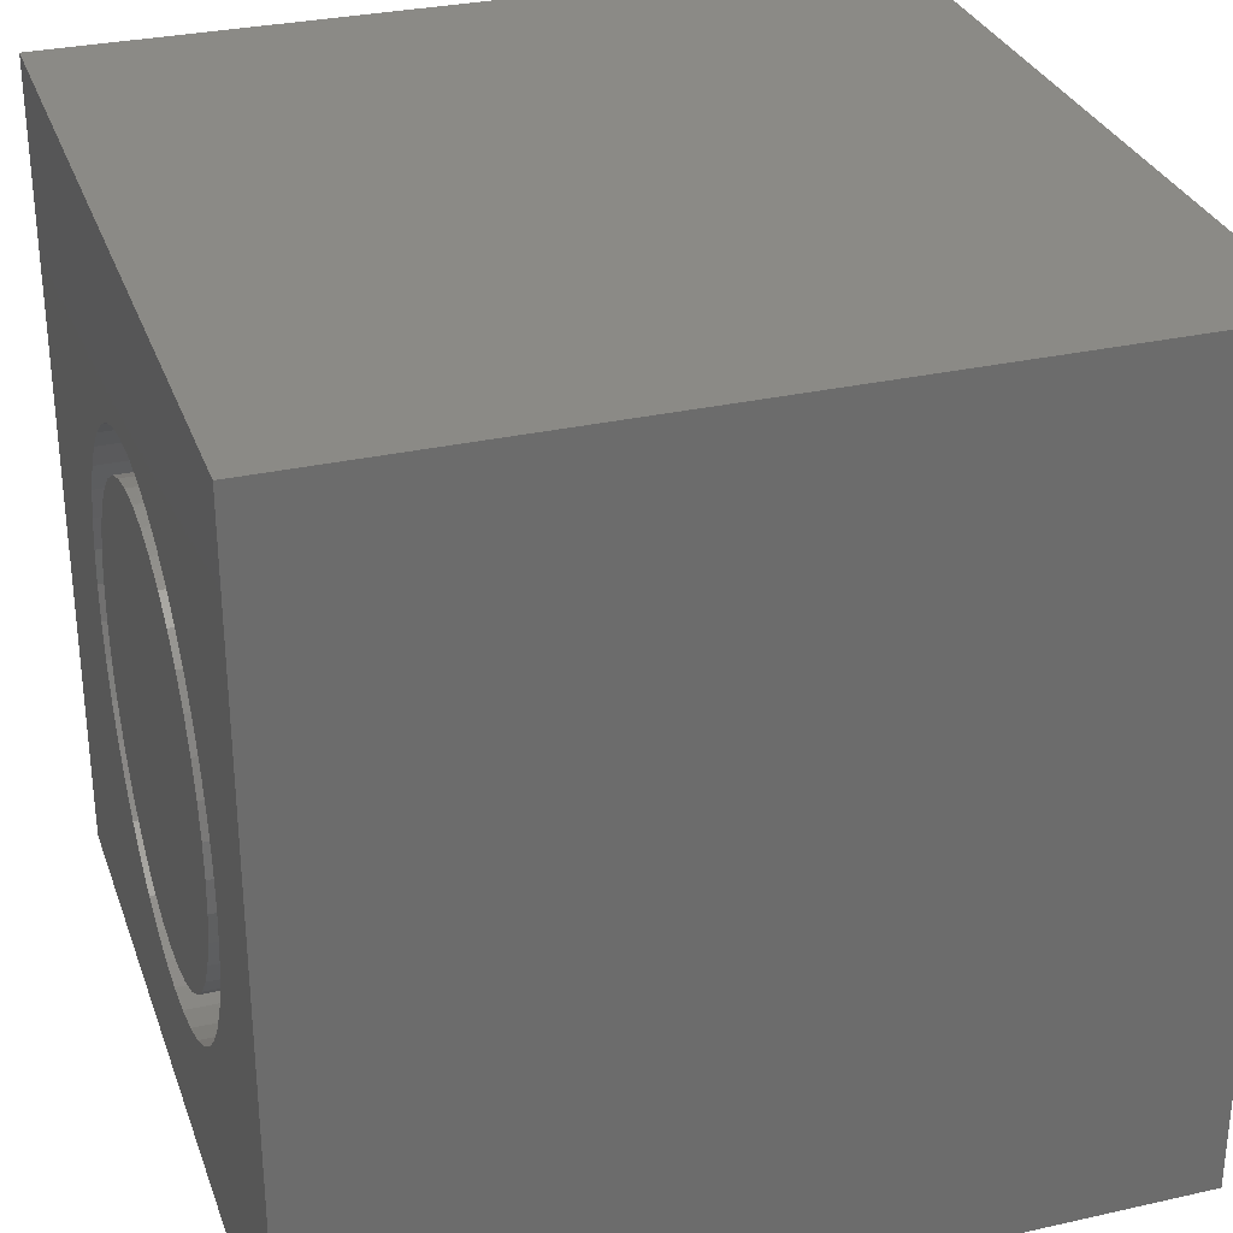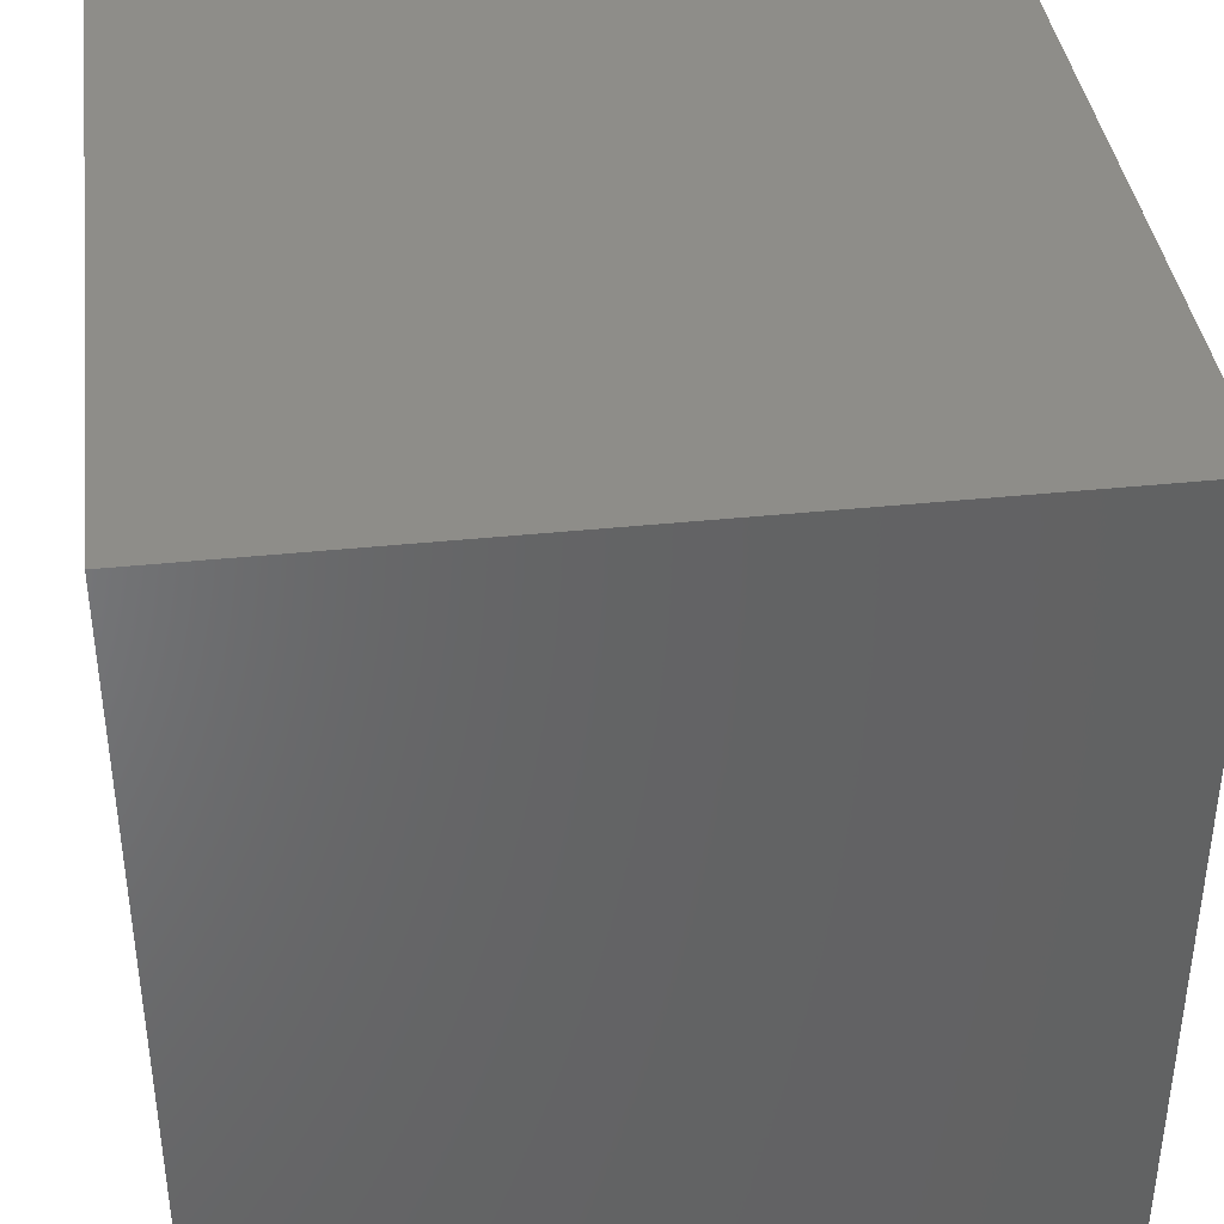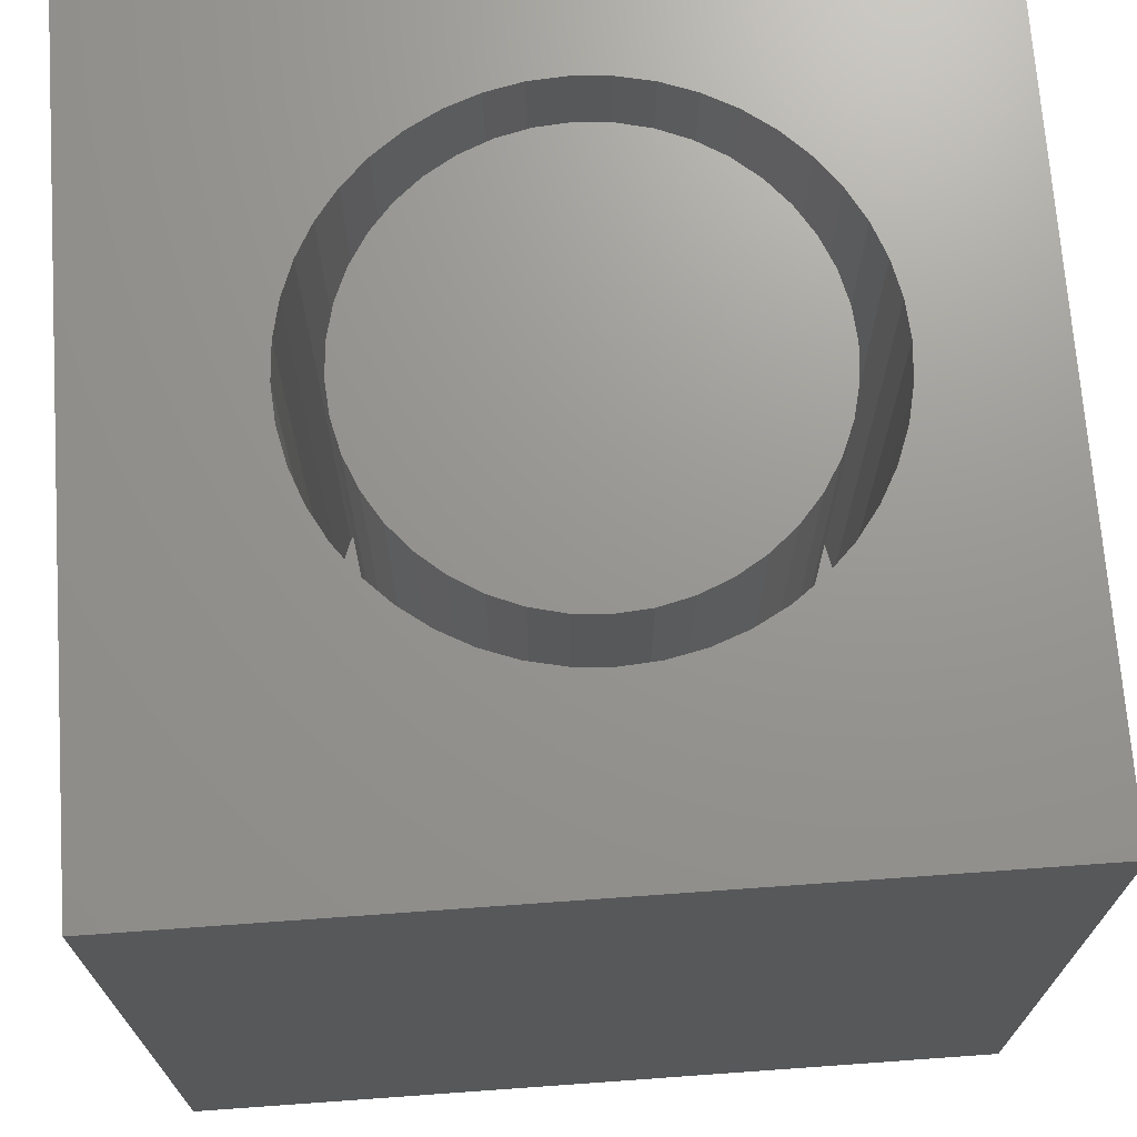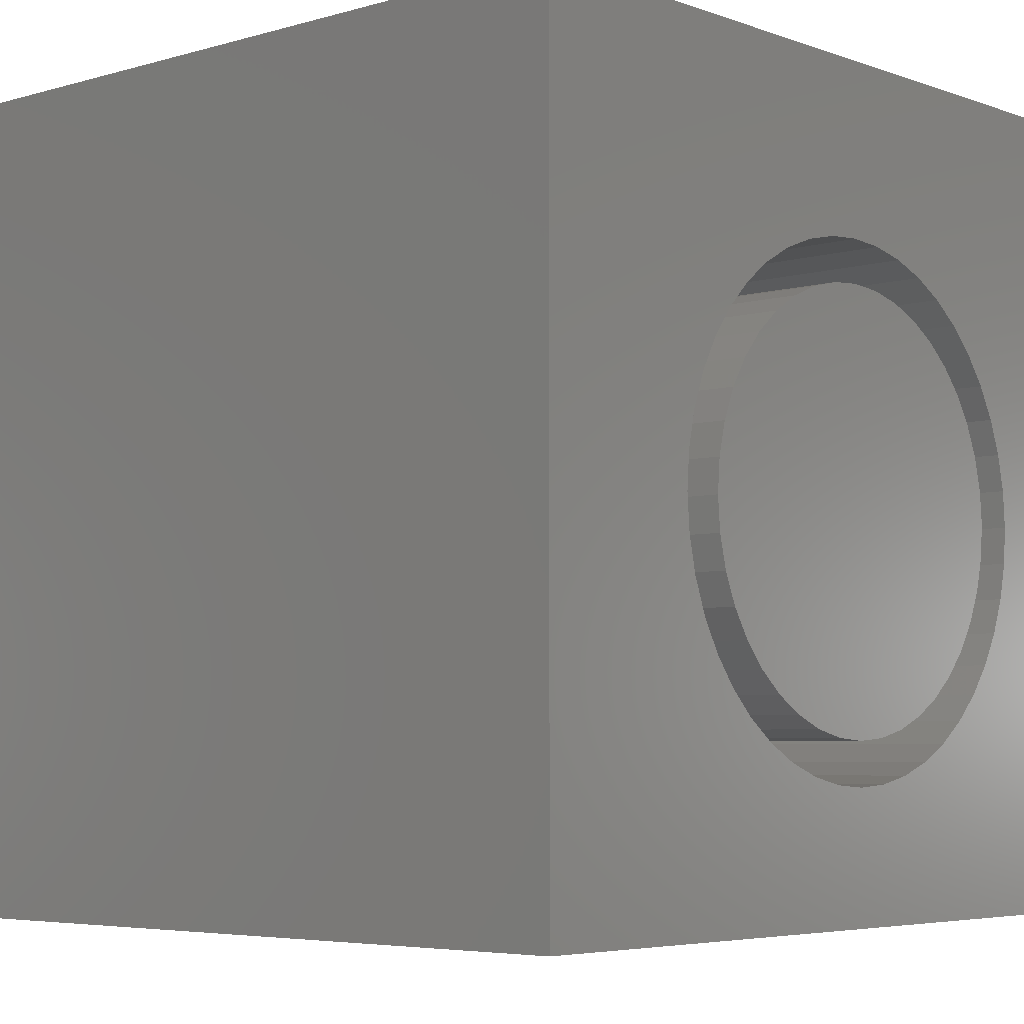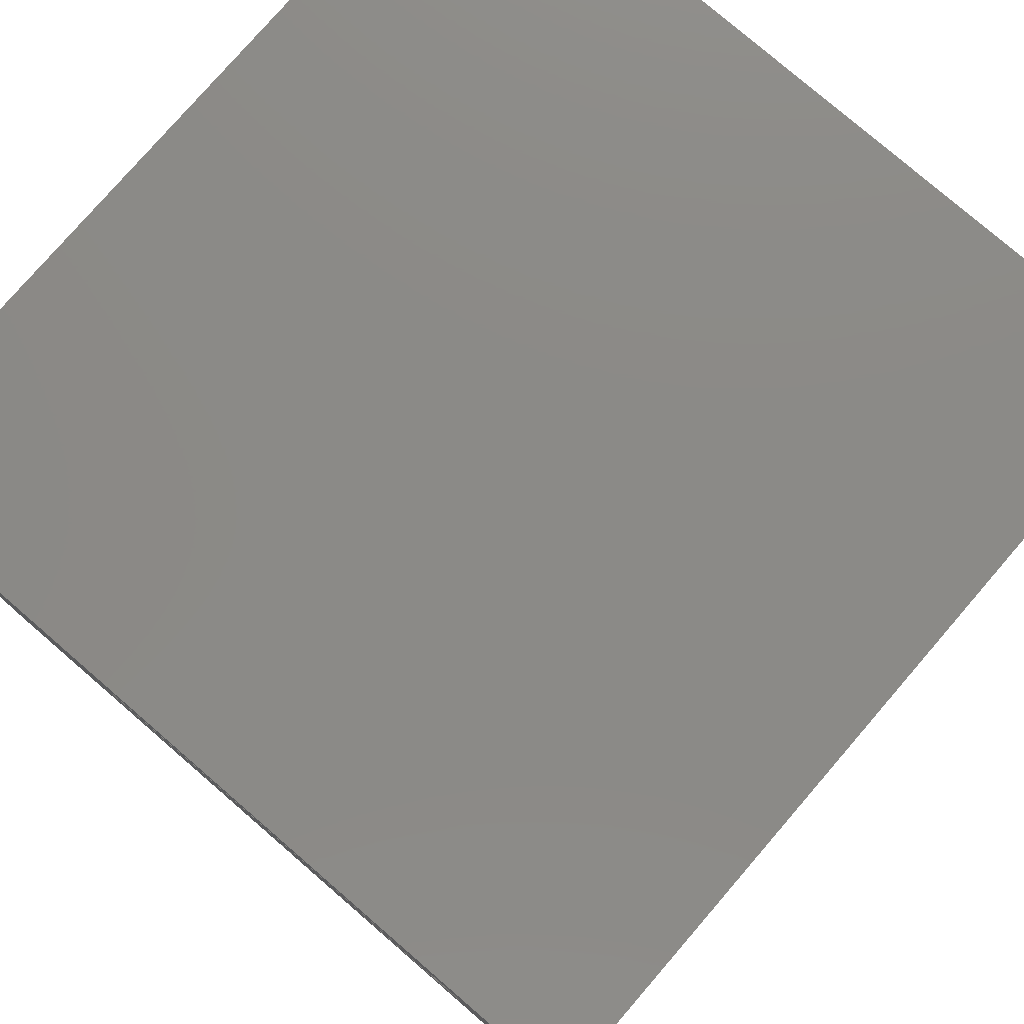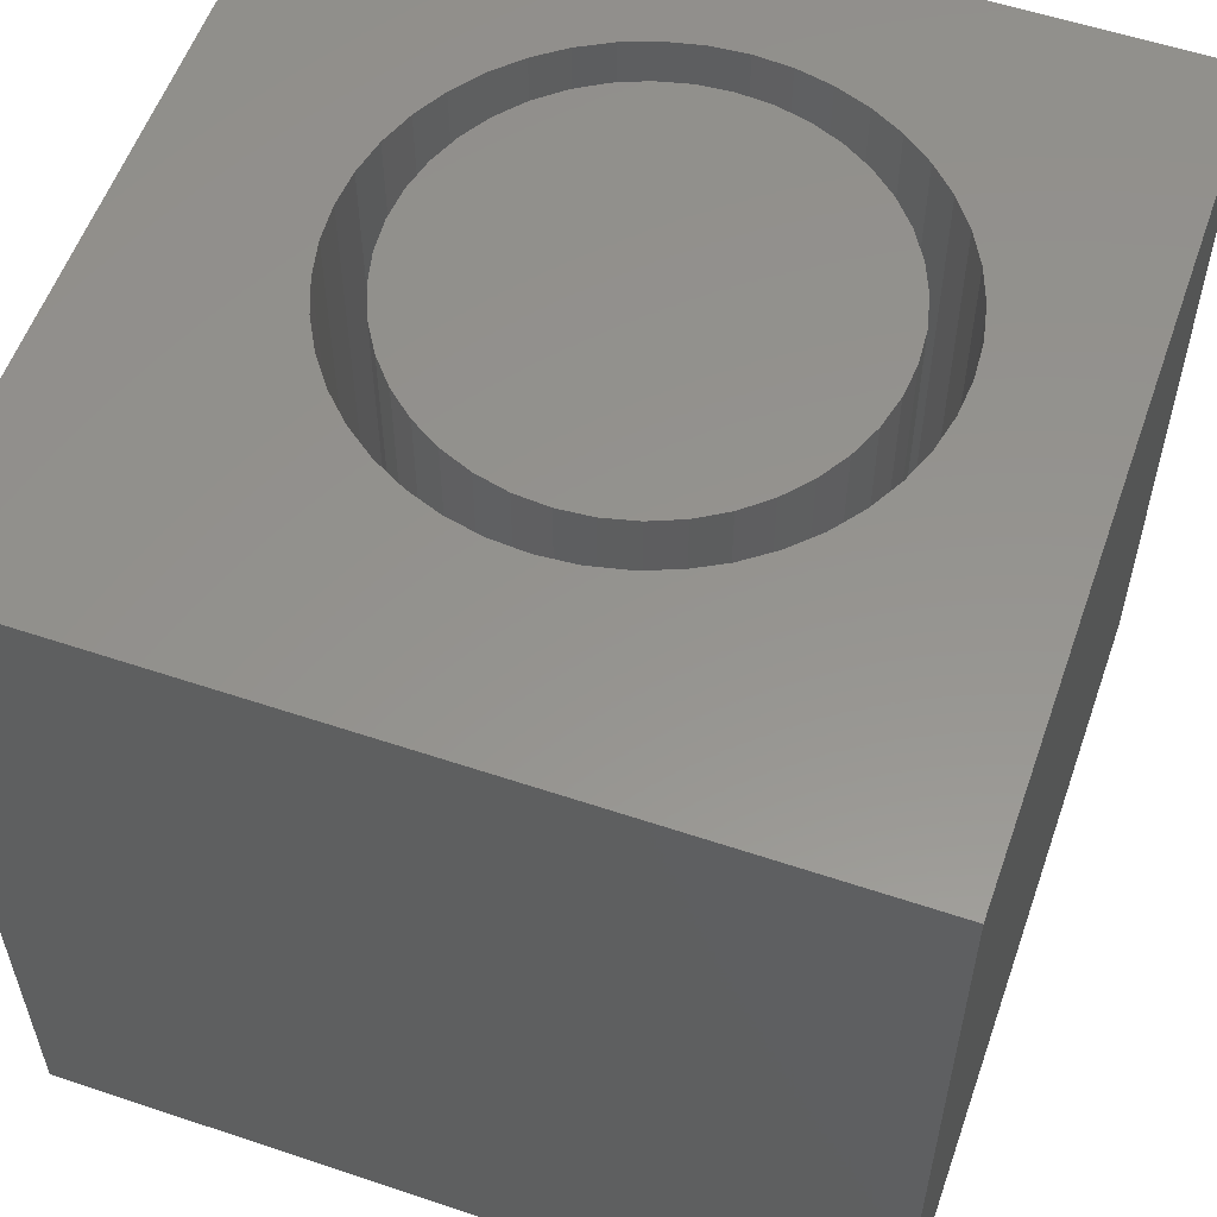
<metadata>
{"format":"stl","ext":"stl","renderer":"f3d","projection":"perspective","resolution":1024,"background":"white","views":[{"elev":30.7,"azim":72.1,"up":"+Y"},{"elev":39.1,"azim":-97.4,"up":"+Y"},{"elev":70.5,"azim":-94.1,"up":"+Z"},{"elev":-5.1,"azim":-48.0,"up":"+Y"},{"elev":78.3,"azim":40.8,"up":"+Y"},{"elev":56.7,"azim":-70.7,"up":"+Z"}]}
</metadata>
<code>
# stl→obj: 176 verts, 348 faces
v 0 10 10
v 0 10 0
v 0 0 10
v 0 0 0
v 8.244 6.052 10
v 8.401 5.631 10
v 10 10 10
v 8.497 5.191 10
v 8.529 4.742 10
v 10 0 10
v 8.497 4.293 10
v 8.401 3.853 10
v 7.758 2.675 10
v 7.44 2.357 10
v 5.823 7.865 10
v 6.263 7.769 10
v 8.244 3.431 10
v 8.028 3.036 10
v 4.485 1.714 10
v 4.063 1.871 10
v 6.685 7.612 10
v 7.08 7.396 10
v 7.44 7.126 10
v 7.758 6.808 10
v 8.028 6.447 10
v 7.08 2.087 10
v 6.685 1.871 10
v 6.263 1.714 10
v 5.823 1.618 10
v 5.374 1.586 10
v 4.925 1.618 10
v 2.346 5.631 10
v 2.504 6.052 10
v 2.719 6.447 10
v 2.989 6.808 10
v 3.308 7.126 10
v 3.668 7.396 10
v 4.063 7.612 10
v 4.485 7.769 10
v 4.925 7.865 10
v 5.374 7.897 10
v 3.668 2.087 10
v 3.308 2.357 10
v 2.989 2.675 10
v 2.719 3.036 10
v 2.504 3.431 10
v 2.346 3.853 10
v 2.251 4.293 10
v 2.219 4.742 10
v 2.251 5.191 10
v 10 10 0
v 10 0 0
v 8.497 4.293 1.856
v 8.529 4.742 1.856
v 8.497 5.191 1.856
v 8.401 5.631 1.856
v 8.244 6.052 1.856
v 8.028 6.447 1.856
v 7.758 6.808 1.856
v 7.44 7.126 1.856
v 7.08 7.396 1.856
v 6.685 7.612 1.856
v 6.263 7.769 1.856
v 5.823 7.865 1.856
v 5.374 7.897 1.856
v 4.925 7.865 1.856
v 4.485 7.769 1.856
v 4.063 7.612 1.856
v 3.668 7.396 1.856
v 3.308 7.126 1.856
v 2.989 6.808 1.856
v 2.719 6.447 1.856
v 2.504 6.052 1.856
v 2.346 5.631 1.856
v 2.251 5.191 1.856
v 2.219 4.742 1.856
v 2.251 4.293 1.856
v 2.346 3.853 1.856
v 2.504 3.431 1.856
v 2.719 3.036 1.856
v 2.989 2.675 1.856
v 3.308 2.357 1.856
v 3.668 2.087 1.856
v 4.063 1.871 1.856
v 4.485 1.714 1.856
v 4.925 1.618 1.856
v 5.374 1.586 1.856
v 5.823 1.618 1.856
v 6.263 1.714 1.856
v 6.685 1.871 1.856
v 7.08 2.087 1.856
v 7.44 2.357 1.856
v 7.758 2.675 1.856
v 8.028 3.036 1.856
v 8.244 3.431 1.856
v 8.401 3.853 1.856
v 7.231 6.599 1.856
v 7.499 6.286 1.856
v 7.231 2.884 1.856
v 7.499 3.197 1.856
v 7.715 3.549 1.856
v 7.872 3.93 1.856
v 7.969 4.331 1.856
v 8.001 4.742 1.856
v 7.715 5.934 1.856
v 7.872 5.553 1.856
v 7.969 5.153 1.856
v 3.248 3.197 1.856
v 3.516 2.884 1.856
v 3.83 2.616 1.856
v 4.181 2.401 1.856
v 4.562 2.243 1.856
v 4.963 2.147 1.856
v 5.374 2.115 1.856
v 5.785 2.147 1.856
v 6.186 2.243 1.856
v 6.566 2.401 1.856
v 6.918 2.616 1.856
v 3.83 6.867 1.856
v 3.516 6.599 1.856
v 3.248 6.286 1.856
v 3.033 5.934 1.856
v 2.875 5.553 1.856
v 2.779 5.153 1.856
v 2.747 4.742 1.856
v 2.779 4.331 1.856
v 2.875 3.93 1.856
v 3.033 3.549 1.856
v 6.918 6.867 1.856
v 6.566 7.082 1.856
v 6.186 7.24 1.856
v 5.785 7.336 1.856
v 5.374 7.369 1.856
v 4.963 7.336 1.856
v 4.562 7.24 1.856
v 4.181 7.082 1.856
v 8.001 4.742 10
v 7.969 4.331 10
v 7.872 3.93 10
v 7.715 3.549 10
v 7.499 3.197 10
v 7.231 2.884 10
v 6.918 2.616 10
v 6.566 2.401 10
v 6.186 2.243 10
v 5.785 2.147 10
v 5.374 2.115 10
v 4.963 2.147 10
v 4.562 2.243 10
v 4.181 2.401 10
v 3.83 2.616 10
v 3.516 2.884 10
v 3.248 3.197 10
v 3.033 3.549 10
v 2.875 3.93 10
v 2.779 4.331 10
v 2.747 4.742 10
v 2.779 5.153 10
v 2.875 5.553 10
v 3.033 5.934 10
v 3.248 6.286 10
v 3.516 6.599 10
v 3.83 6.867 10
v 4.181 7.082 10
v 4.562 7.24 10
v 4.963 7.336 10
v 5.374 7.369 10
v 5.785 7.336 10
v 6.186 7.24 10
v 6.566 7.082 10
v 6.918 6.867 10
v 7.231 6.599 10
v 7.499 6.286 10
v 7.715 5.934 10
v 7.872 5.553 10
v 7.969 5.153 10
f 1 2 3
f 3 2 4
f 5 6 7
f 6 8 7
f 7 8 9
f 7 9 10
f 10 9 11
f 10 11 12
f 10 13 14
f 15 16 7
f 12 17 10
f 10 17 18
f 10 18 13
f 19 20 3
f 16 21 7
f 7 21 22
f 7 22 23
f 23 24 7
f 7 24 25
f 7 25 5
f 14 26 10
f 10 26 27
f 10 27 28
f 28 29 10
f 10 29 30
f 10 30 3
f 3 30 31
f 3 31 19
f 32 33 1
f 1 33 34
f 1 34 35
f 35 36 1
f 1 36 37
f 1 37 38
f 38 39 1
f 1 39 40
f 1 40 7
f 7 40 41
f 7 41 15
f 20 42 3
f 3 42 43
f 3 43 44
f 44 45 3
f 3 45 46
f 3 46 47
f 47 48 3
f 3 48 49
f 3 49 1
f 1 49 50
f 1 50 32
f 51 7 52
f 52 7 10
f 2 51 4
f 4 51 52
f 7 51 1
f 1 51 2
f 52 10 4
f 4 10 3
f 53 9 54
f 54 9 8
f 54 8 55
f 55 8 6
f 55 6 56
f 56 6 5
f 56 5 57
f 57 5 25
f 57 25 58
f 58 25 24
f 58 24 59
f 59 24 23
f 59 23 60
f 60 23 22
f 60 22 61
f 61 22 21
f 61 21 62
f 62 21 16
f 62 16 63
f 63 16 15
f 63 15 64
f 64 15 41
f 64 41 65
f 65 41 40
f 65 40 66
f 66 40 39
f 66 39 67
f 67 39 38
f 67 38 68
f 68 38 37
f 68 37 69
f 69 37 36
f 69 36 70
f 70 36 35
f 70 35 71
f 71 35 34
f 71 34 72
f 72 34 33
f 72 33 73
f 73 33 32
f 73 32 74
f 74 32 50
f 74 50 75
f 75 50 49
f 75 49 76
f 76 49 48
f 76 48 77
f 77 48 47
f 77 47 78
f 78 47 46
f 78 46 79
f 79 46 45
f 79 45 80
f 80 45 44
f 80 44 81
f 81 44 43
f 81 43 82
f 82 43 42
f 82 42 83
f 83 42 20
f 83 20 84
f 84 20 19
f 84 19 85
f 85 19 31
f 85 31 86
f 86 31 30
f 86 30 87
f 87 30 29
f 87 29 88
f 88 29 28
f 88 28 89
f 89 28 27
f 89 27 90
f 90 27 26
f 90 26 91
f 91 26 14
f 91 14 92
f 92 14 13
f 92 13 93
f 93 13 18
f 93 18 94
f 94 18 17
f 94 17 95
f 95 17 12
f 95 12 96
f 96 12 11
f 96 11 53
f 53 11 9
f 97 98 58
f 99 93 100
f 100 93 94
f 100 94 101
f 101 94 95
f 101 95 102
f 102 95 96
f 102 96 103
f 103 96 53
f 103 53 104
f 104 53 54
f 104 54 55
f 58 98 57
f 57 98 105
f 57 105 56
f 56 105 106
f 56 106 55
f 55 106 107
f 55 107 104
f 108 81 109
f 109 81 82
f 109 82 110
f 110 82 83
f 110 83 111
f 111 83 84
f 111 84 112
f 112 84 85
f 112 85 113
f 113 85 86
f 113 86 114
f 114 86 87
f 114 87 115
f 115 87 88
f 115 88 116
f 116 88 89
f 116 89 117
f 117 89 90
f 117 90 118
f 118 90 91
f 118 91 99
f 99 91 92
f 99 92 93
f 119 70 120
f 120 70 71
f 120 71 121
f 121 71 72
f 121 72 122
f 122 72 73
f 122 73 123
f 123 73 74
f 123 74 124
f 124 74 75
f 124 75 125
f 125 75 76
f 125 76 126
f 126 76 77
f 126 77 127
f 127 77 78
f 127 78 128
f 128 78 79
f 128 79 108
f 108 79 80
f 108 80 81
f 58 59 97
f 97 59 60
f 97 60 129
f 129 60 61
f 129 61 130
f 130 61 62
f 130 62 131
f 131 62 63
f 131 63 132
f 132 63 64
f 132 64 133
f 133 64 65
f 133 65 134
f 134 65 66
f 134 66 135
f 135 66 67
f 135 67 136
f 136 67 68
f 136 68 119
f 119 68 69
f 119 69 70
f 107 137 104
f 104 137 138
f 104 138 103
f 103 138 139
f 103 139 102
f 102 139 140
f 102 140 101
f 101 140 141
f 101 141 100
f 100 141 142
f 100 142 99
f 99 142 143
f 99 143 118
f 118 143 144
f 118 144 117
f 117 144 145
f 117 145 116
f 116 145 146
f 116 146 115
f 115 146 147
f 115 147 114
f 114 147 148
f 114 148 113
f 113 148 149
f 113 149 112
f 112 149 150
f 112 150 111
f 111 150 151
f 111 151 110
f 110 151 152
f 110 152 109
f 109 152 153
f 109 153 108
f 108 153 154
f 108 154 128
f 128 154 155
f 128 155 127
f 127 155 156
f 127 156 126
f 126 156 157
f 126 157 125
f 125 157 158
f 125 158 124
f 124 158 159
f 124 159 123
f 123 159 160
f 123 160 122
f 122 160 161
f 122 161 121
f 121 161 162
f 121 162 120
f 120 162 163
f 120 163 119
f 119 163 164
f 119 164 136
f 136 164 165
f 136 165 135
f 135 165 166
f 135 166 134
f 134 166 167
f 134 167 133
f 133 167 168
f 133 168 132
f 132 168 169
f 132 169 131
f 131 169 170
f 131 170 130
f 130 170 171
f 130 171 129
f 129 171 172
f 129 172 97
f 97 172 173
f 97 173 98
f 98 173 174
f 98 174 105
f 105 174 175
f 105 175 106
f 106 175 176
f 106 176 107
f 107 176 137
f 171 170 138
f 169 168 147
f 147 168 167
f 147 167 148
f 148 167 149
f 138 170 139
f 149 167 150
f 150 167 166
f 150 166 165
f 159 158 150
f 150 158 157
f 169 147 170
f 170 147 146
f 170 146 145
f 145 144 170
f 170 144 143
f 170 143 142
f 165 164 150
f 150 164 163
f 150 163 162
f 162 161 150
f 150 161 160
f 150 160 159
f 157 156 150
f 150 156 155
f 150 155 154
f 142 141 170
f 170 141 140
f 170 140 139
f 171 138 172
f 172 138 137
f 172 137 176
f 154 153 150
f 150 153 152
f 150 152 151
f 176 175 172
f 172 175 174
f 172 174 173

</code>
